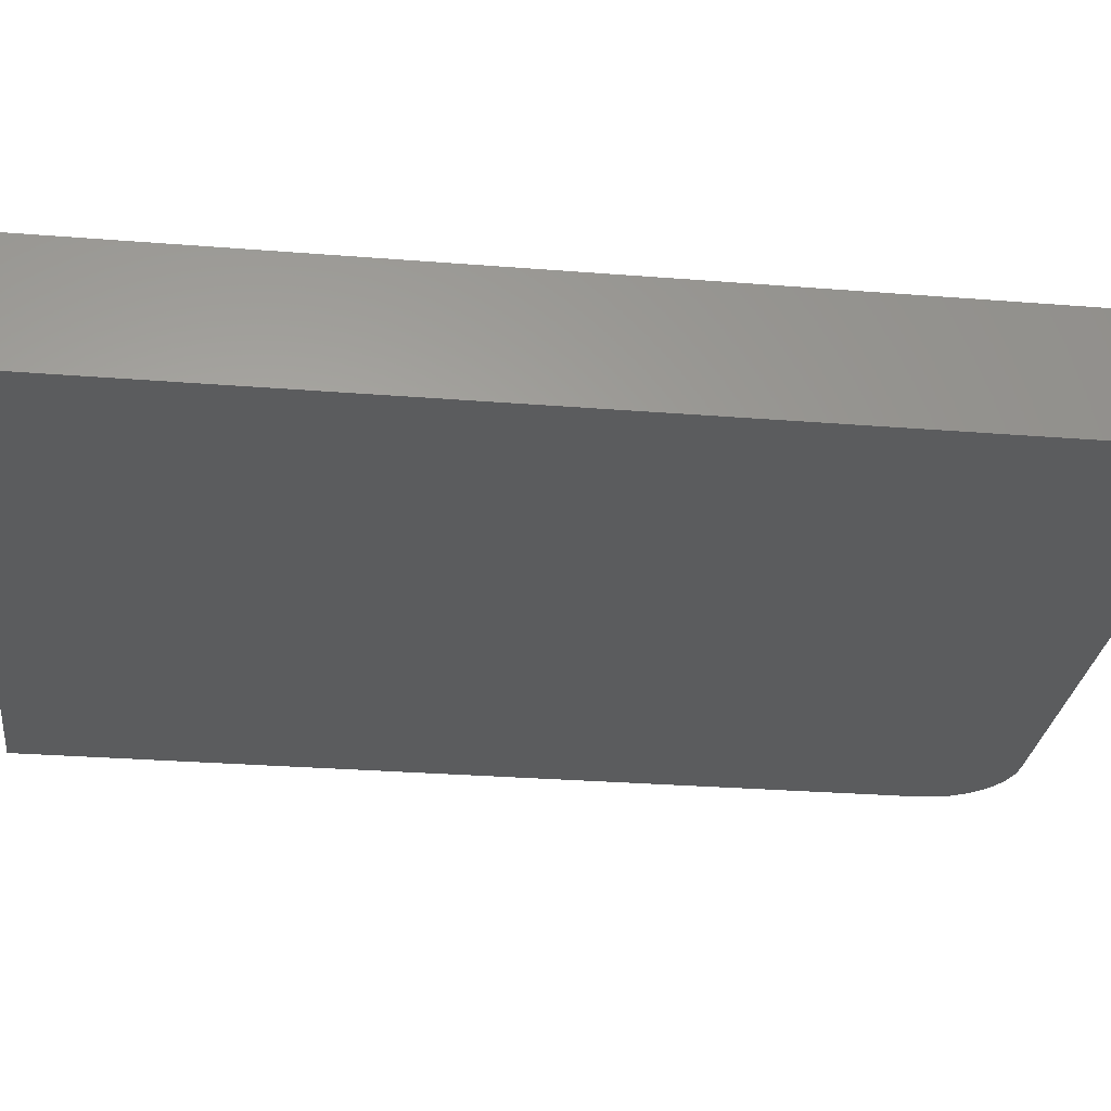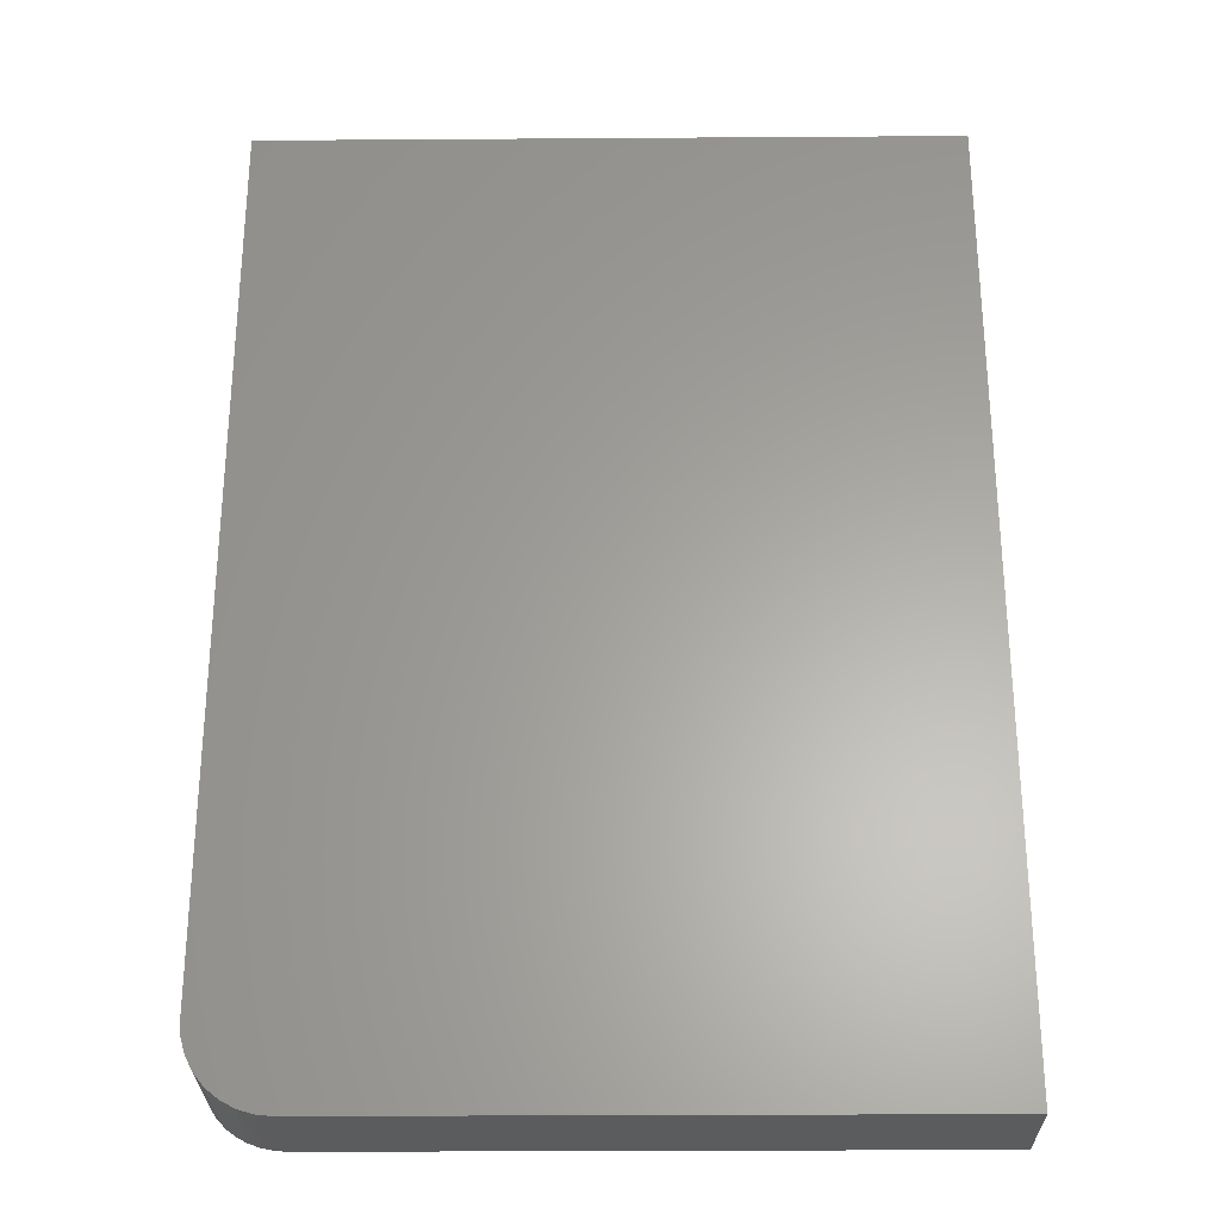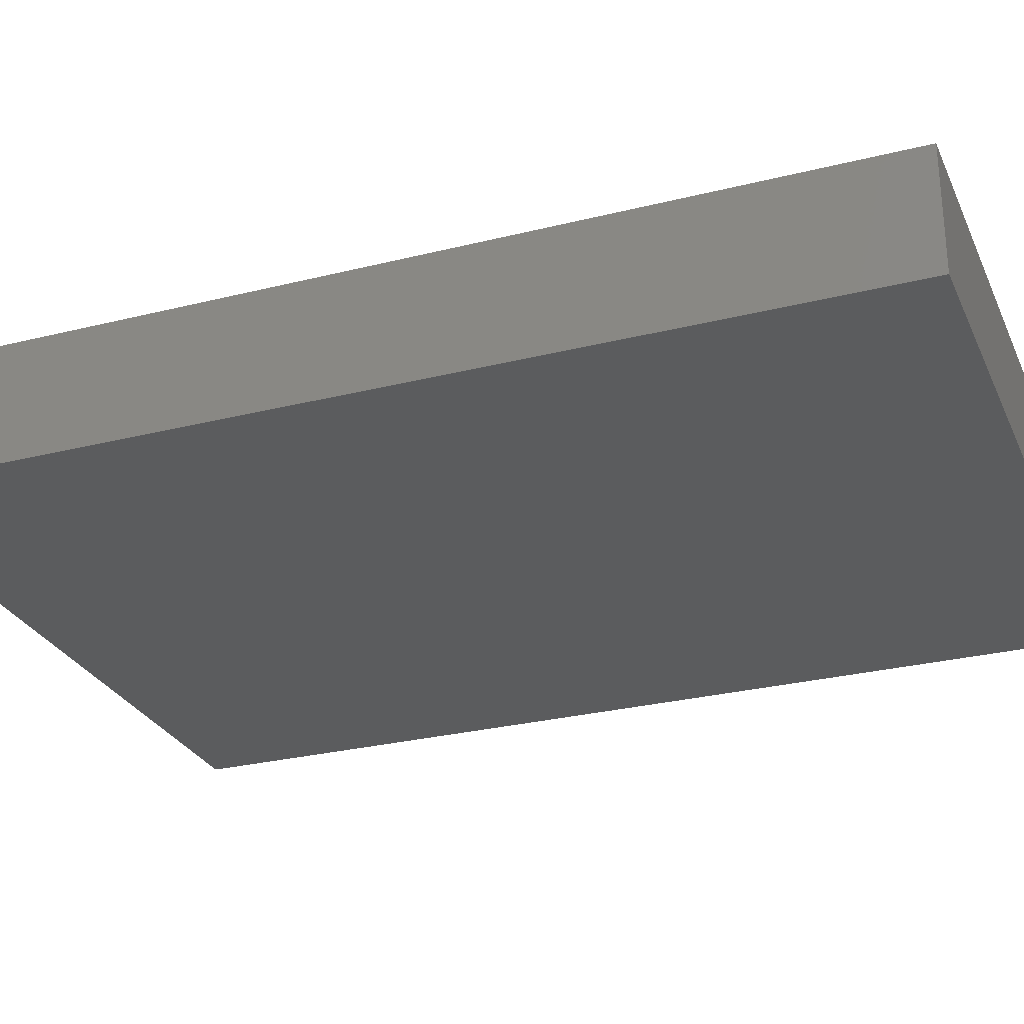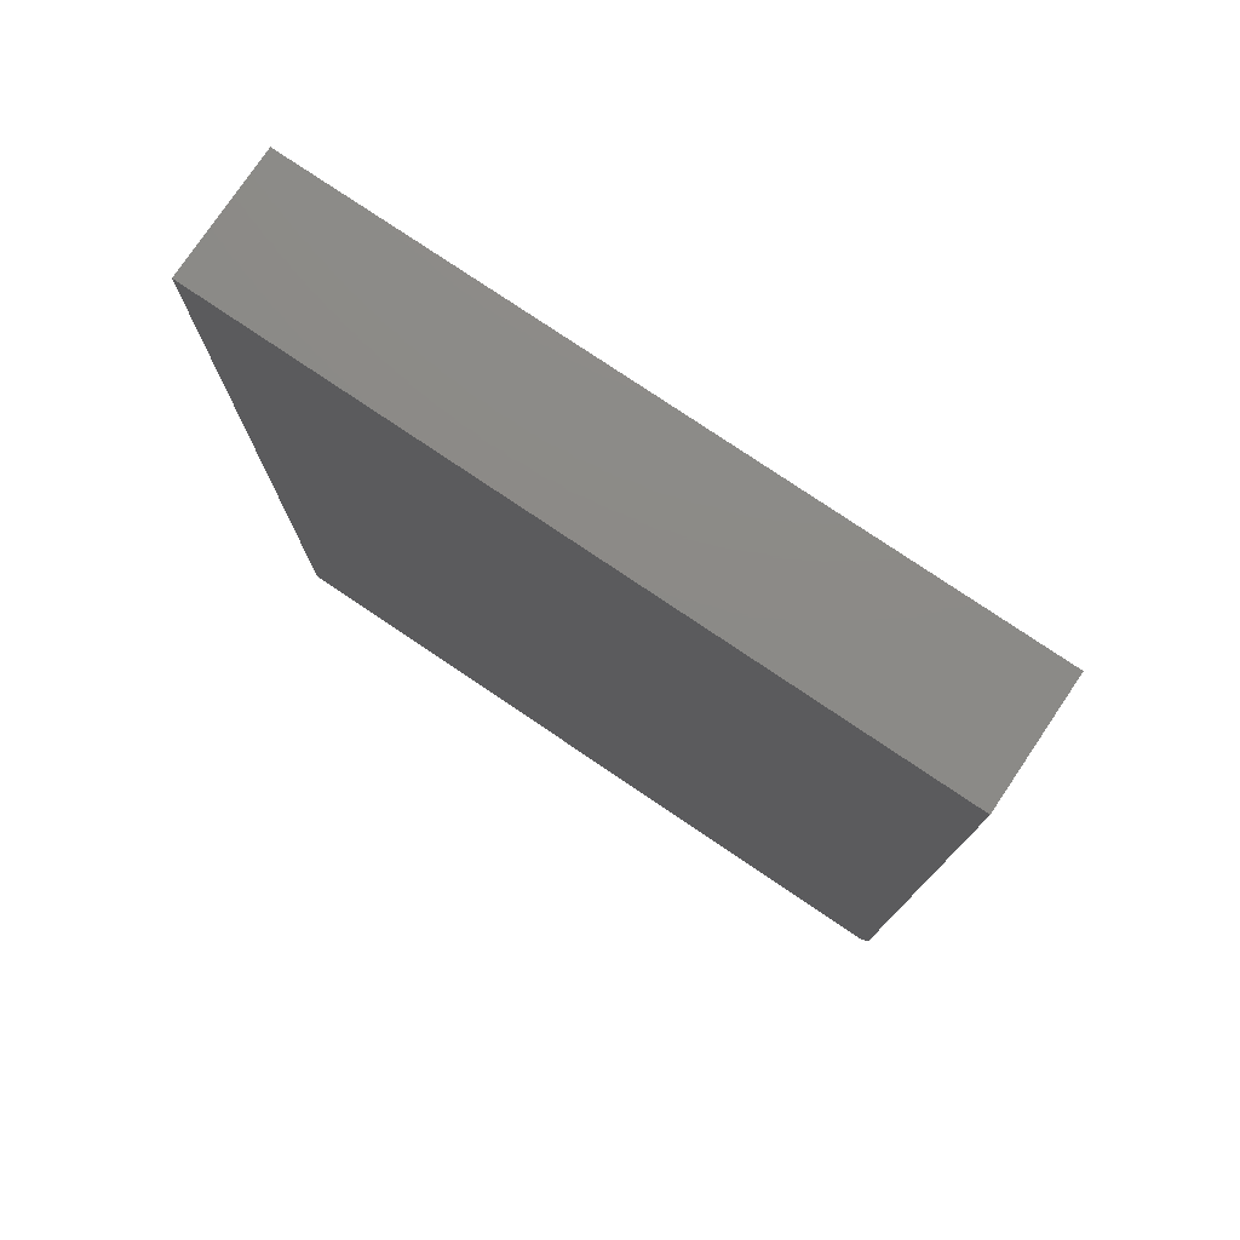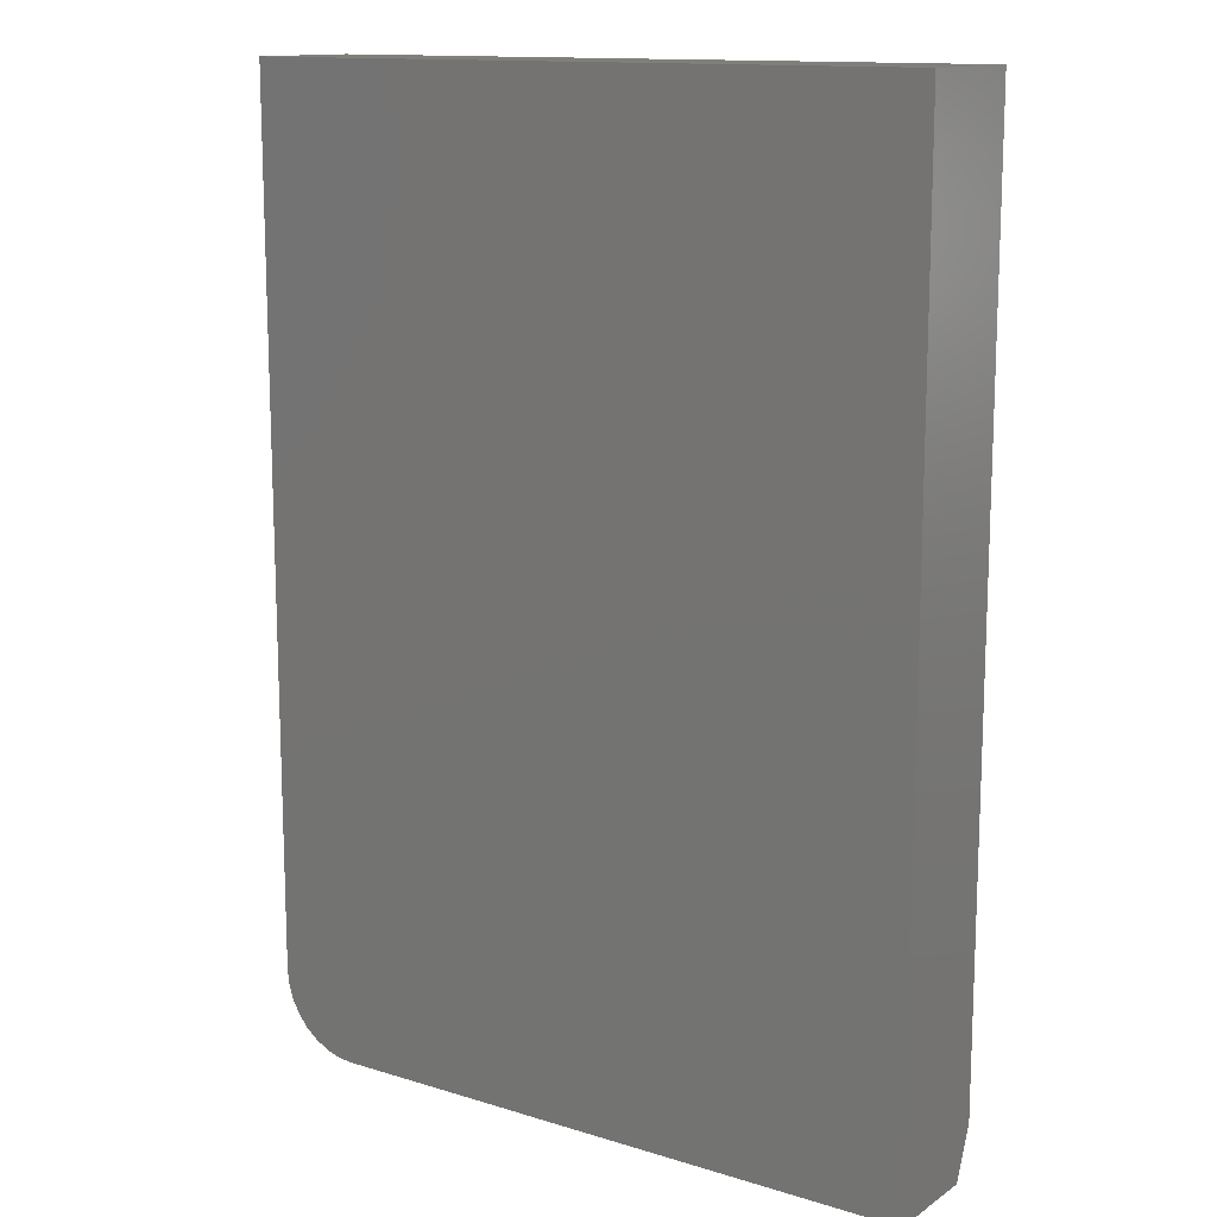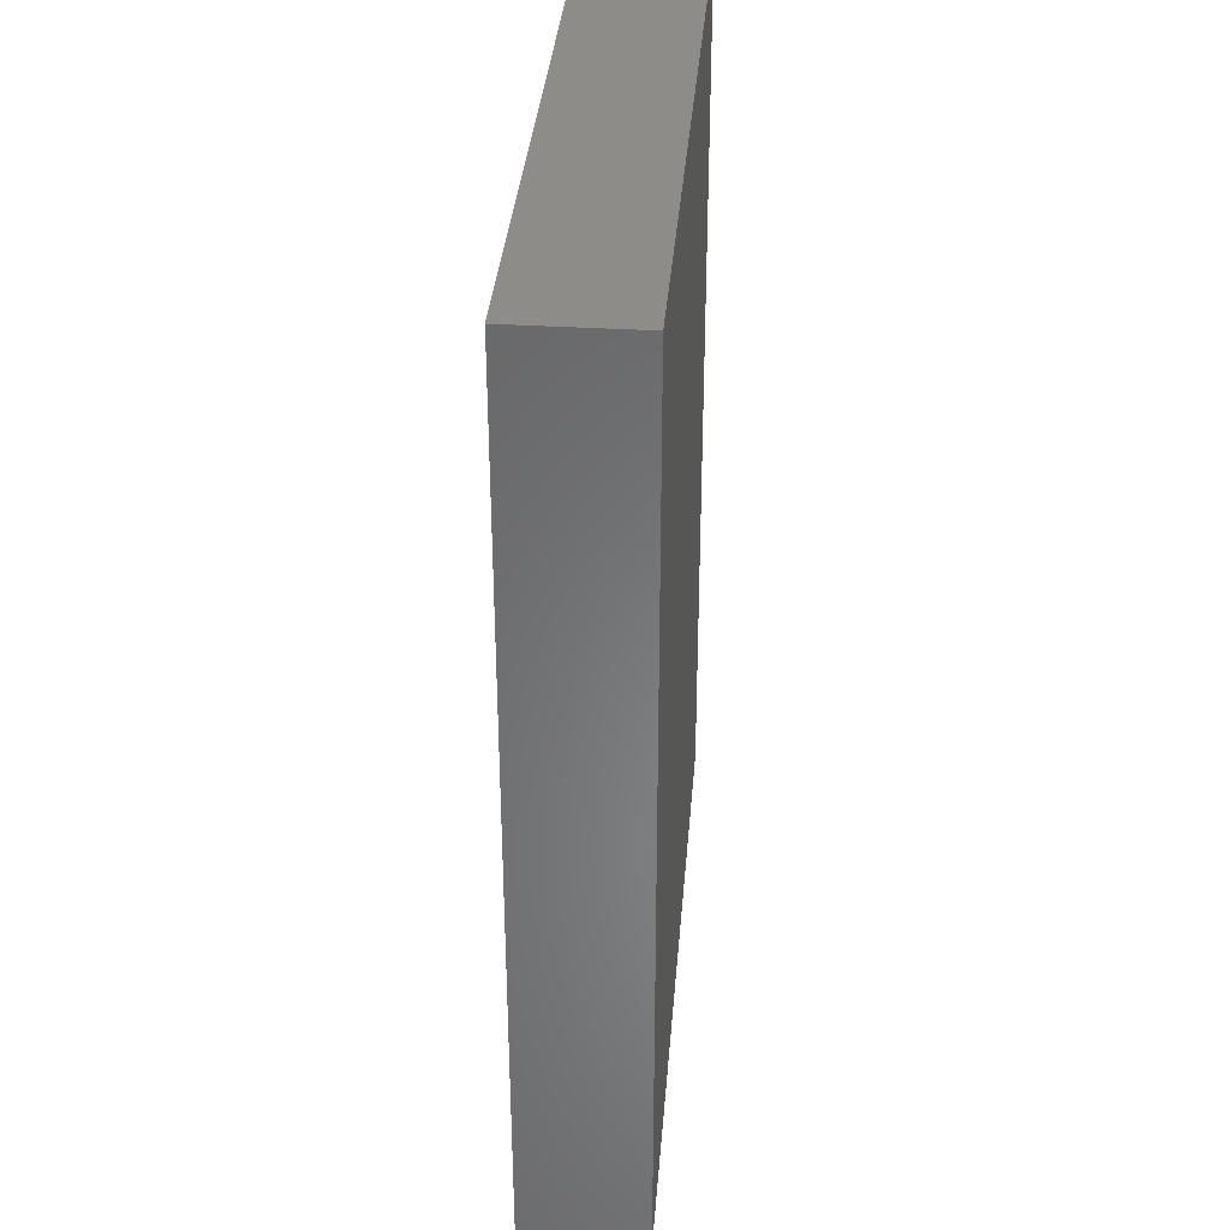
<metadata>
{"format":"stl","ext":"stl","renderer":"f3d","projection":"perspective","resolution":1024,"background":"white","views":[{"elev":-28.1,"azim":-96.9,"up":"+Z"},{"elev":-27.8,"azim":-179.4,"up":"+Y"},{"elev":-27.9,"azim":110.9,"up":"+Z"},{"elev":77.5,"azim":34.0,"up":"+Y"},{"elev":13.4,"azim":-145.3,"up":"+Y"},{"elev":35.4,"azim":-85.4,"up":"+Y"}]}
</metadata>
<code>
# stl→obj: 27 verts, 50 faces
v 0.2277 -0.372 0.07931
v 0.2445 -0.3637 0.08263
v 0.2518 -0.3578 0.085
v 0.2365 -0.3685 0.08073
v 0.2667 -0.3359 0.09375
v -0.2656 -0.3359 0.09375
v -0.2656 -0.375 0.07812
v 0.2087 -0.375 0.07812
v 0.2185 -0.3742 0.07843
v 0.258 -0.3509 0.08775
v 0.2631 -0.3433 0.09079
v 0.2701 -0.3244 0.09375
v 0.2712 -0.3125 0.09375
v 0.2712 0.375 0.09375
v -0.2656 0.375 0.09375
v 0.2712 -0.3125 0
v 0.2712 0.375 0
v -0.2656 -0.375 0
v 0.2087 -0.375 0
v 0.2209 -0.3738 0
v 0.27 -0.3247 0
v 0.2665 -0.3364 0
v 0.2607 -0.3472 0
v 0.2529 -0.3567 0
v 0.2434 -0.3645 0
v 0.2326 -0.3702 0
v -0.2656 0.375 0
f 1 2 3
f 1 4 2
f 5 6 7
f 5 7 8
f 5 8 9
f 9 1 3
f 9 3 10
f 9 10 11
f 9 11 5
f 6 5 12
f 6 12 13
f 6 13 14
f 6 14 15
f 13 16 14
f 14 16 17
f 7 18 8
f 8 18 19
f 18 20 19
f 16 21 22
f 16 22 23
f 16 23 24
f 16 24 25
f 16 25 26
f 16 26 20
f 16 20 18
f 16 18 27
f 16 27 17
f 8 20 9
f 8 19 20
f 22 11 23
f 23 11 10
f 23 10 24
f 10 3 24
f 24 3 2
f 24 2 25
f 25 2 4
f 25 4 26
f 26 4 1
f 20 26 1
f 1 9 20
f 16 13 21
f 21 13 12
f 21 12 22
f 22 12 5
f 22 5 11
f 15 27 6
f 6 27 18
f 6 18 7
f 14 17 15
f 15 17 27

</code>
